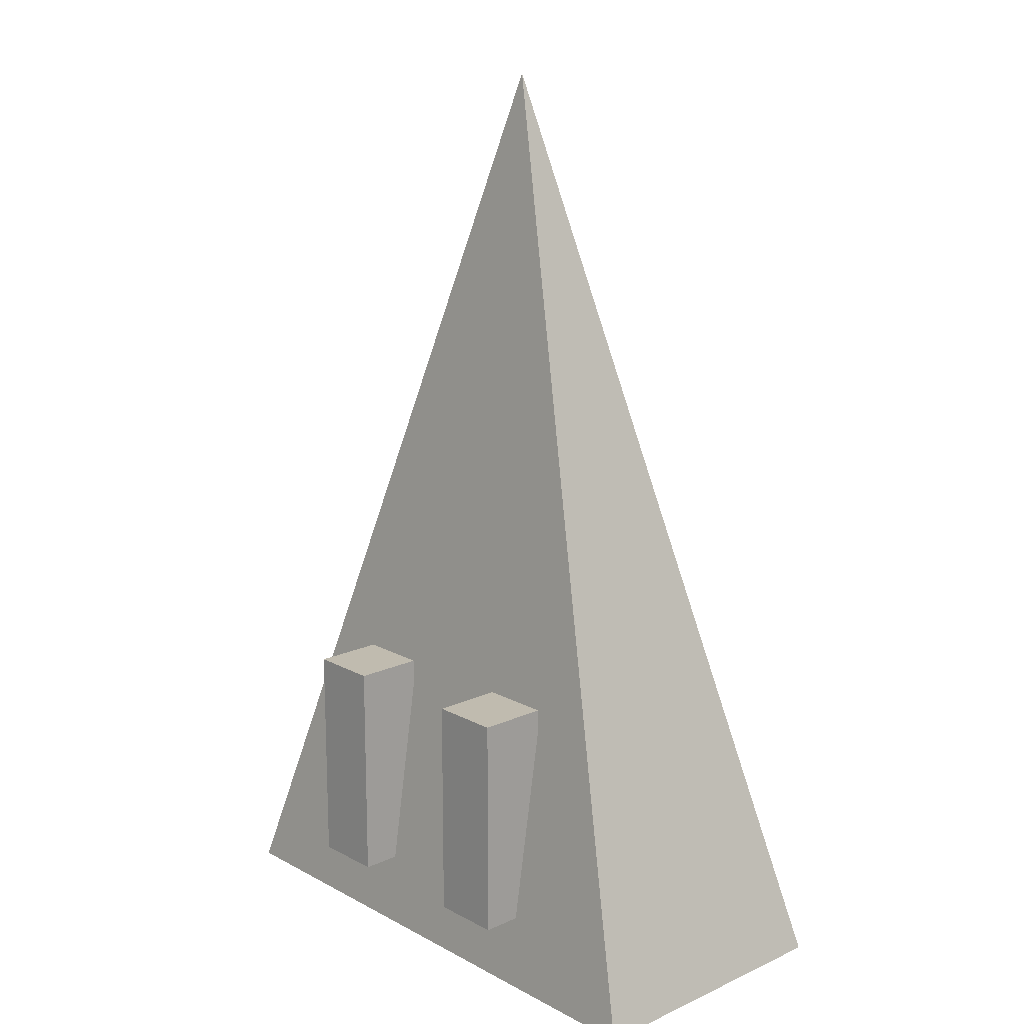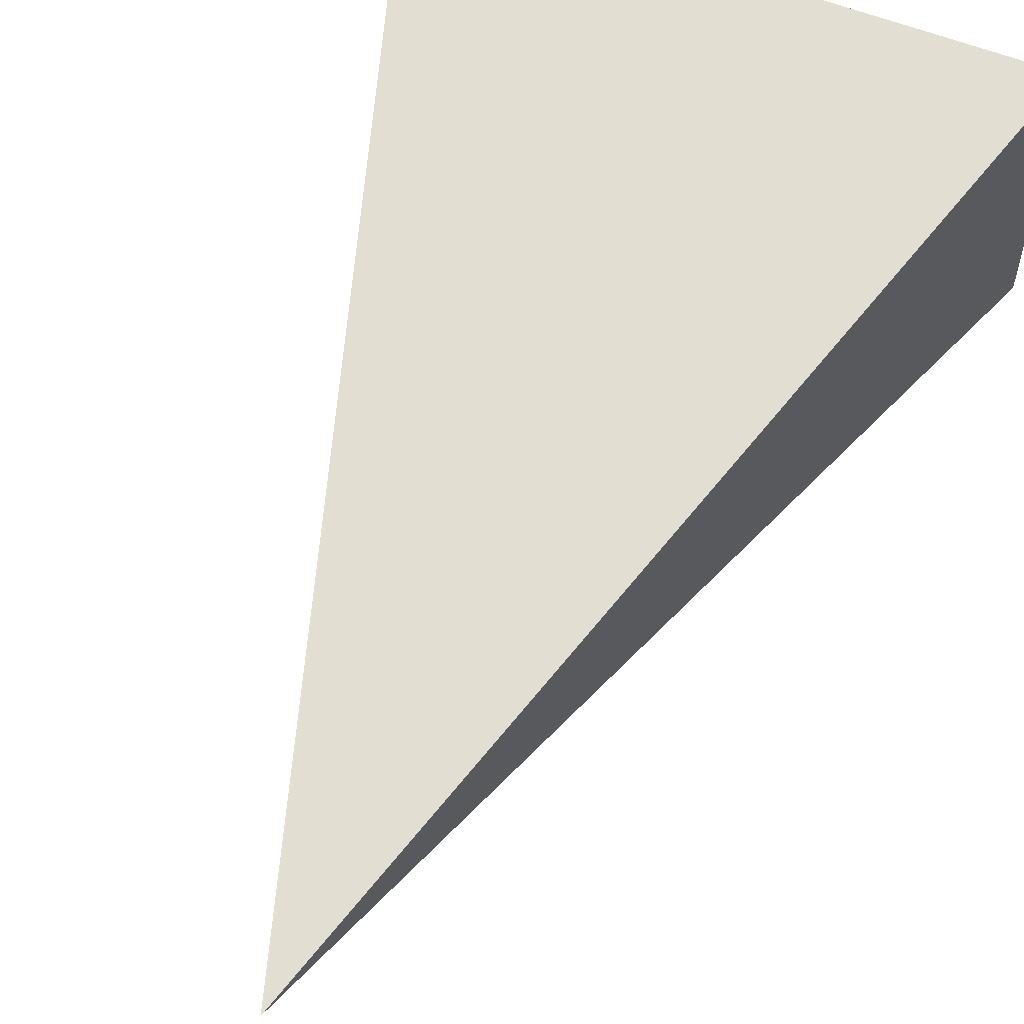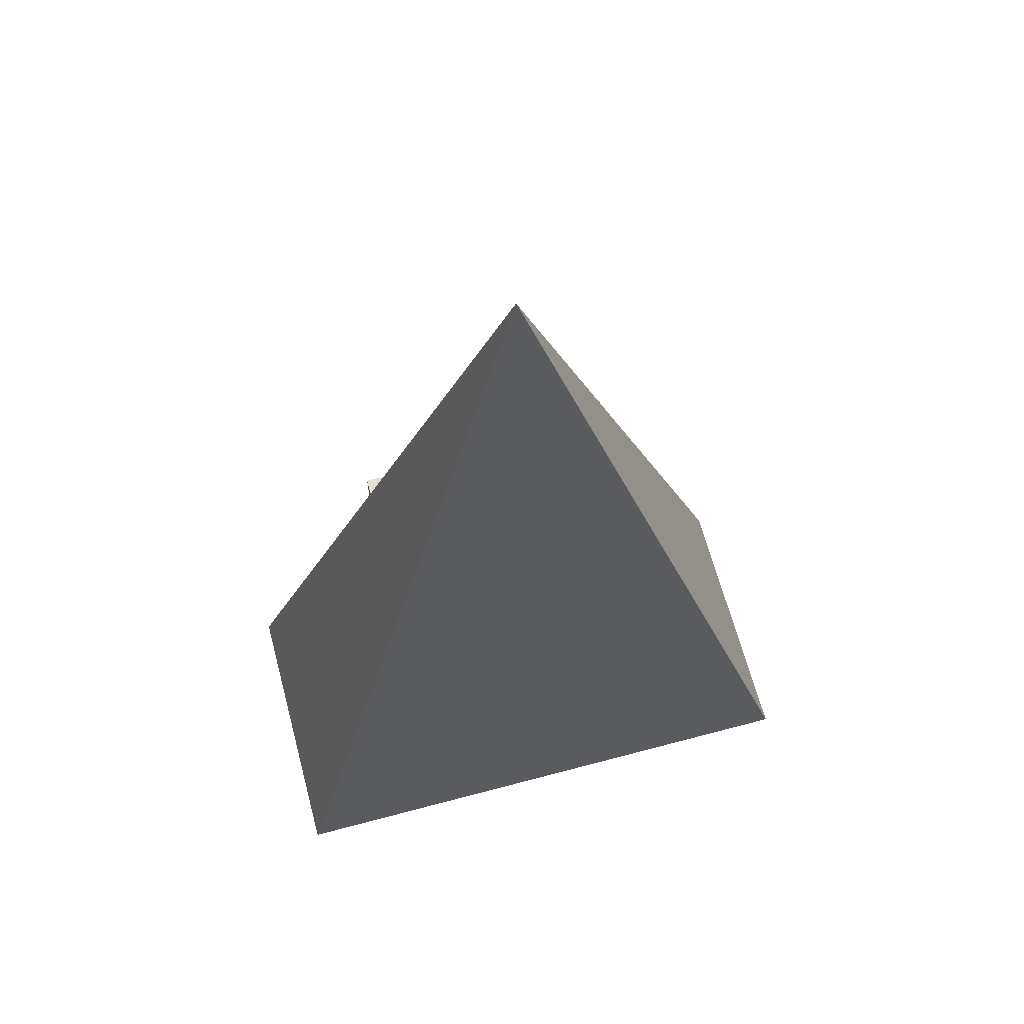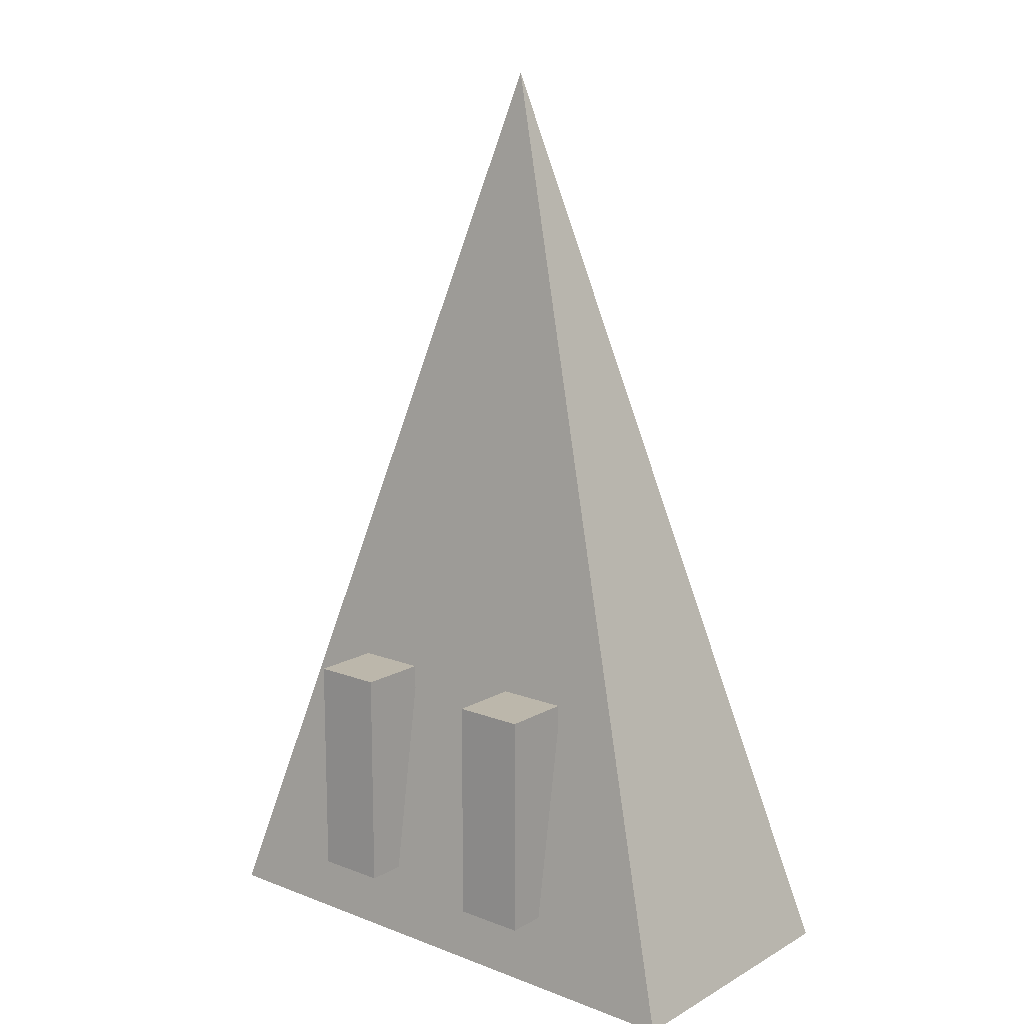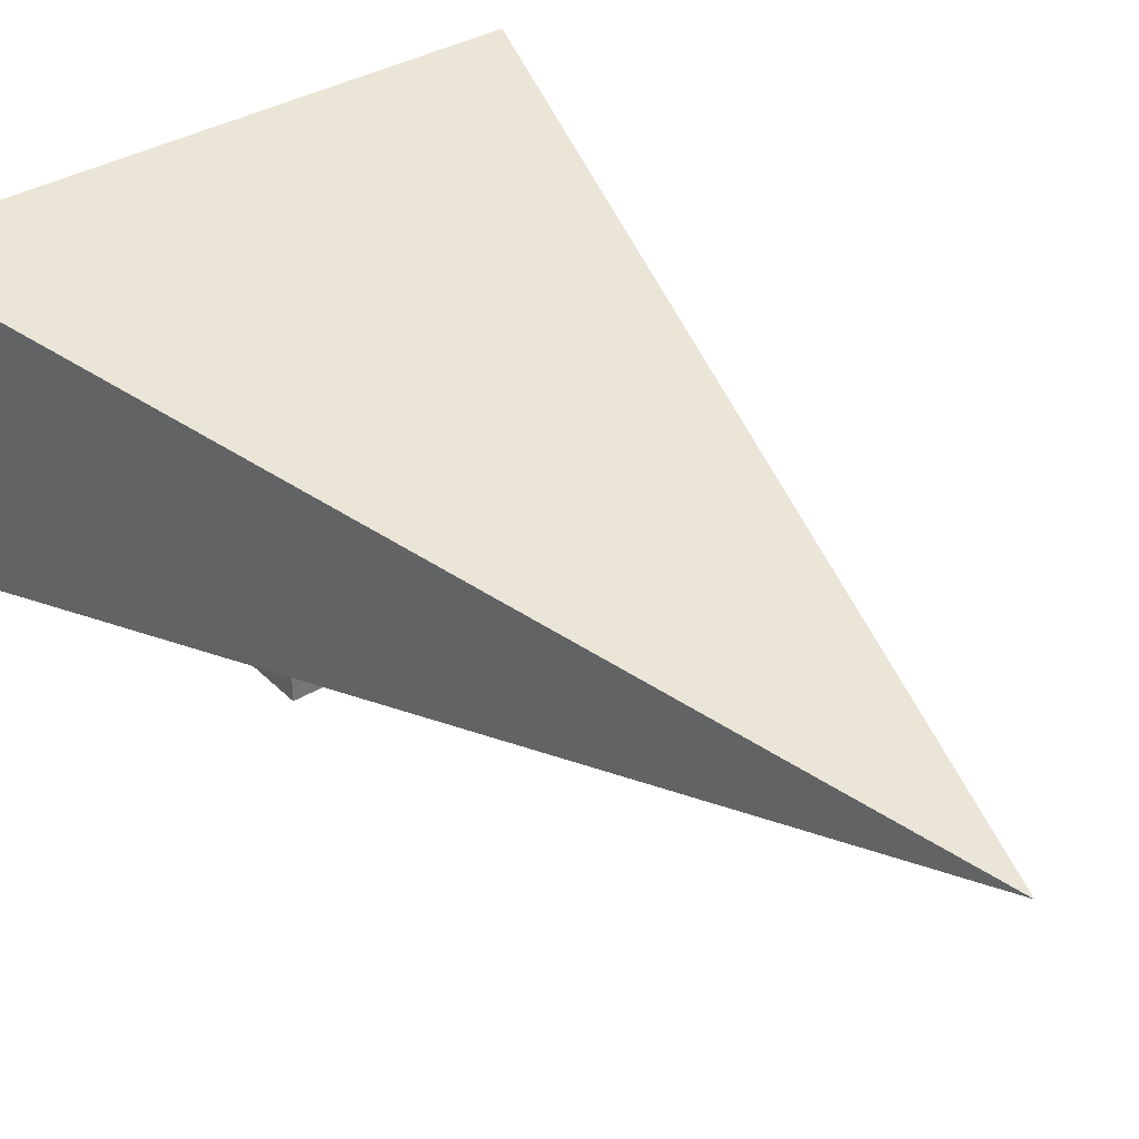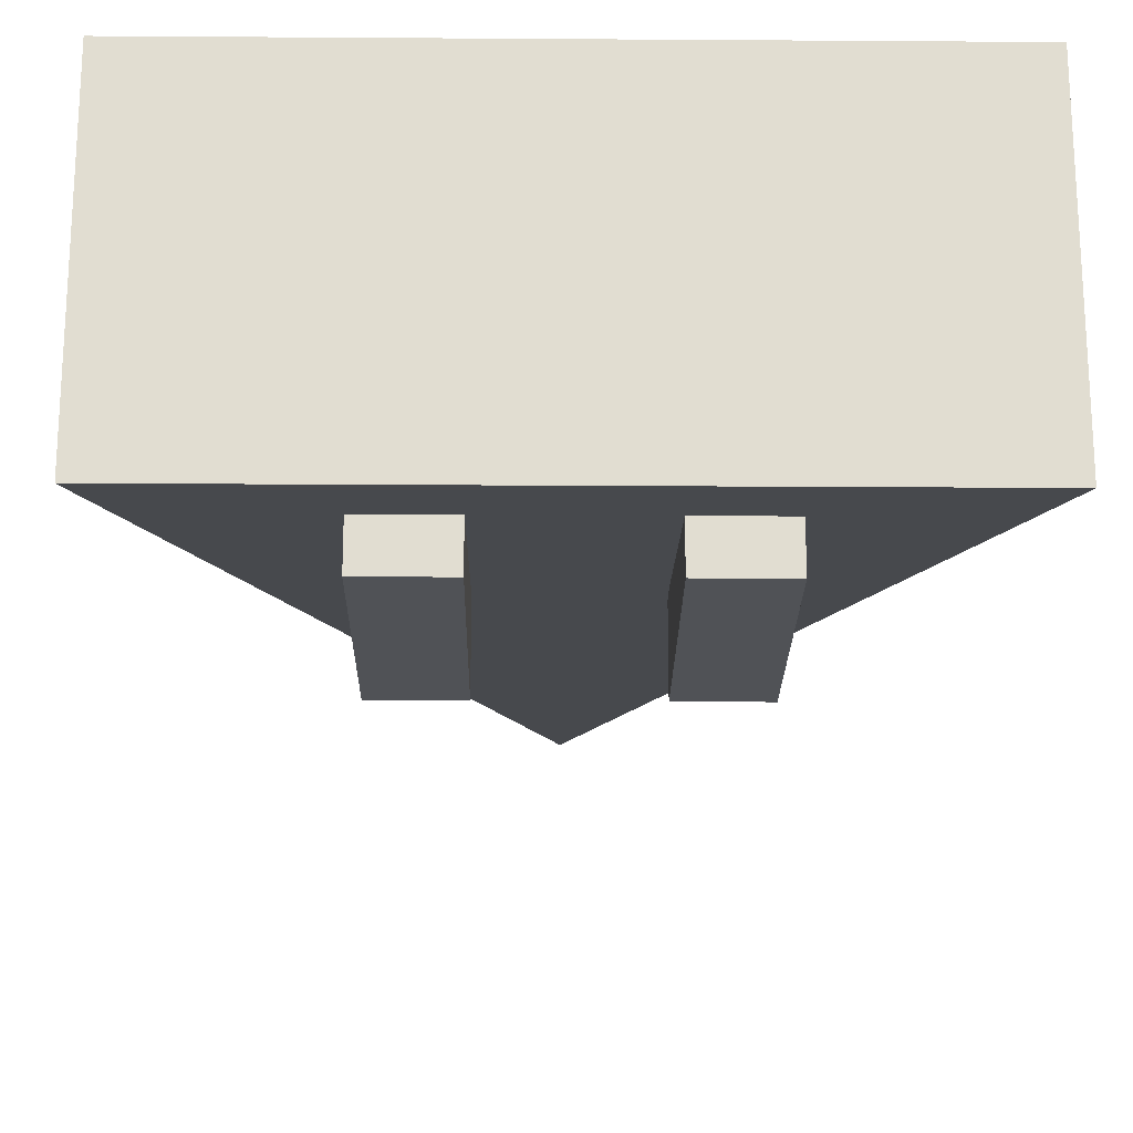
<metadata>
{"format":"obj","ext":"obj","renderer":"f3d","projection":"perspective","resolution":1024,"background":"white","views":[{"elev":16.2,"azim":-132.6,"up":"+Y"},{"elev":58.0,"azim":-157.5,"up":"+Z"},{"elev":65.3,"azim":-15.0,"up":"+Y"},{"elev":14.4,"azim":-140.2,"up":"+Y"},{"elev":35.8,"azim":142.0,"up":"+Z"},{"elev":-21.0,"azim":-0.7,"up":"+Z"}]}
</metadata>
<code>
v  0.2586 -1.127 -0.57
v  0.2586 -0.2194 -0.57
v  0.5414 -0.2194 -0.57
v  0.5414 -1.127 -0.57
v  0.2586 -1.127 -0.2885
v  0.5414 -1.127 -0.2885
v  0.5414 -0.2194 -0.2885
v  0.2586 -0.2194 -0.2885
v  -0.5414 -1.127 -0.57
v  -0.5414 -0.2194 -0.57
v  -0.2586 -0.2194 -0.57
v  -0.2586 -1.127 -0.57
v  -0.5414 -1.127 -0.2885
v  -0.2586 -1.127 -0.2885
v  -0.2586 -0.2194 -0.2885
v  -0.5414 -0.2194 -0.2885
v  0 2.317 0.119
v  1.174 -1.416 0.6961
v  1.174 -1.416 -0.4581
v  -1.174 -1.416 -0.4581
v  -1.174 -1.416 0.6961
v  0 -1.416 0.119
g viper_col
f 1 2 3 4
f 5 6 7 8
f 1 4 6 5
f 4 3 7 6
f 3 2 8 7
f 2 1 5 8
f 9 10 11 12
f 13 14 15 16
f 9 12 14 13
f 12 11 15 14
f 11 10 16 15
f 10 9 13 16
f 17 18 19
f 17 19 20
f 17 20 21
f 17 21 18
f 18 22 19
f 19 22 20
f 20 22 21
f 21 22 18

</code>
